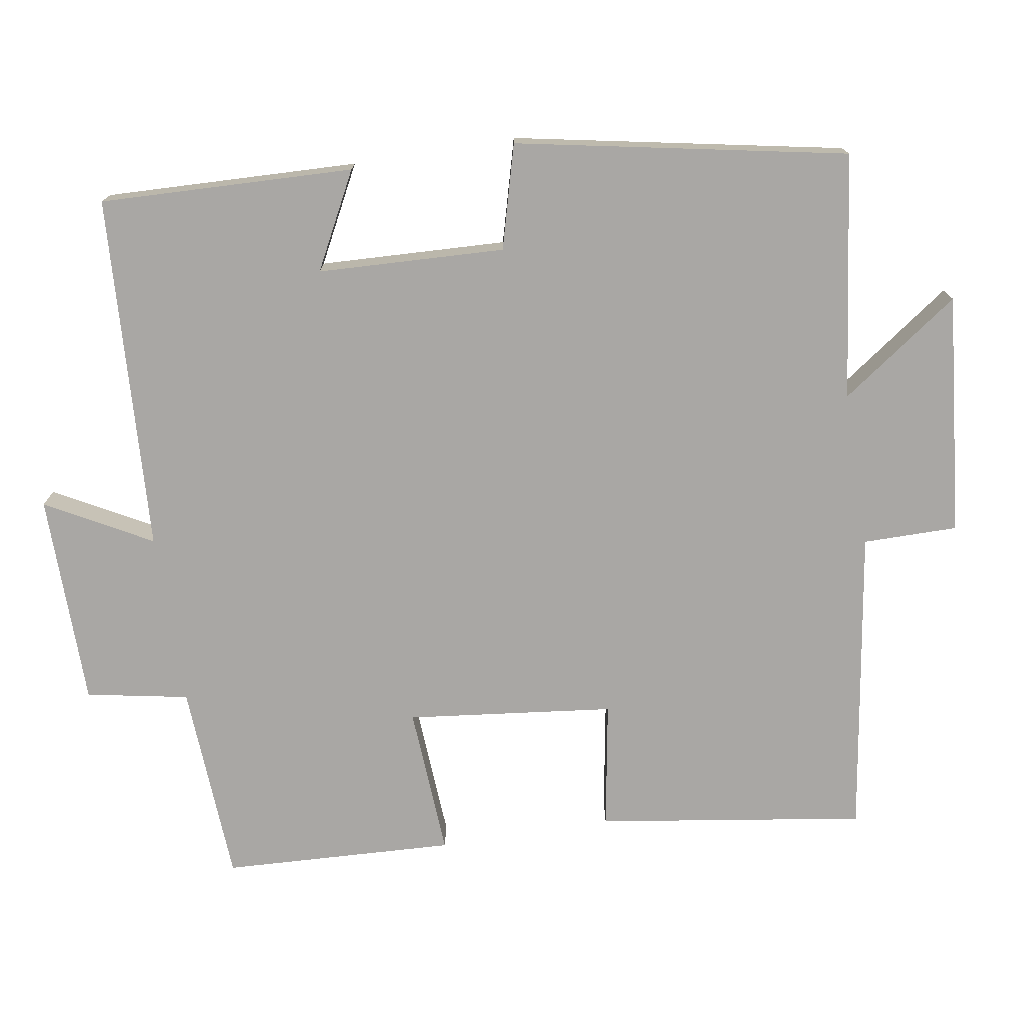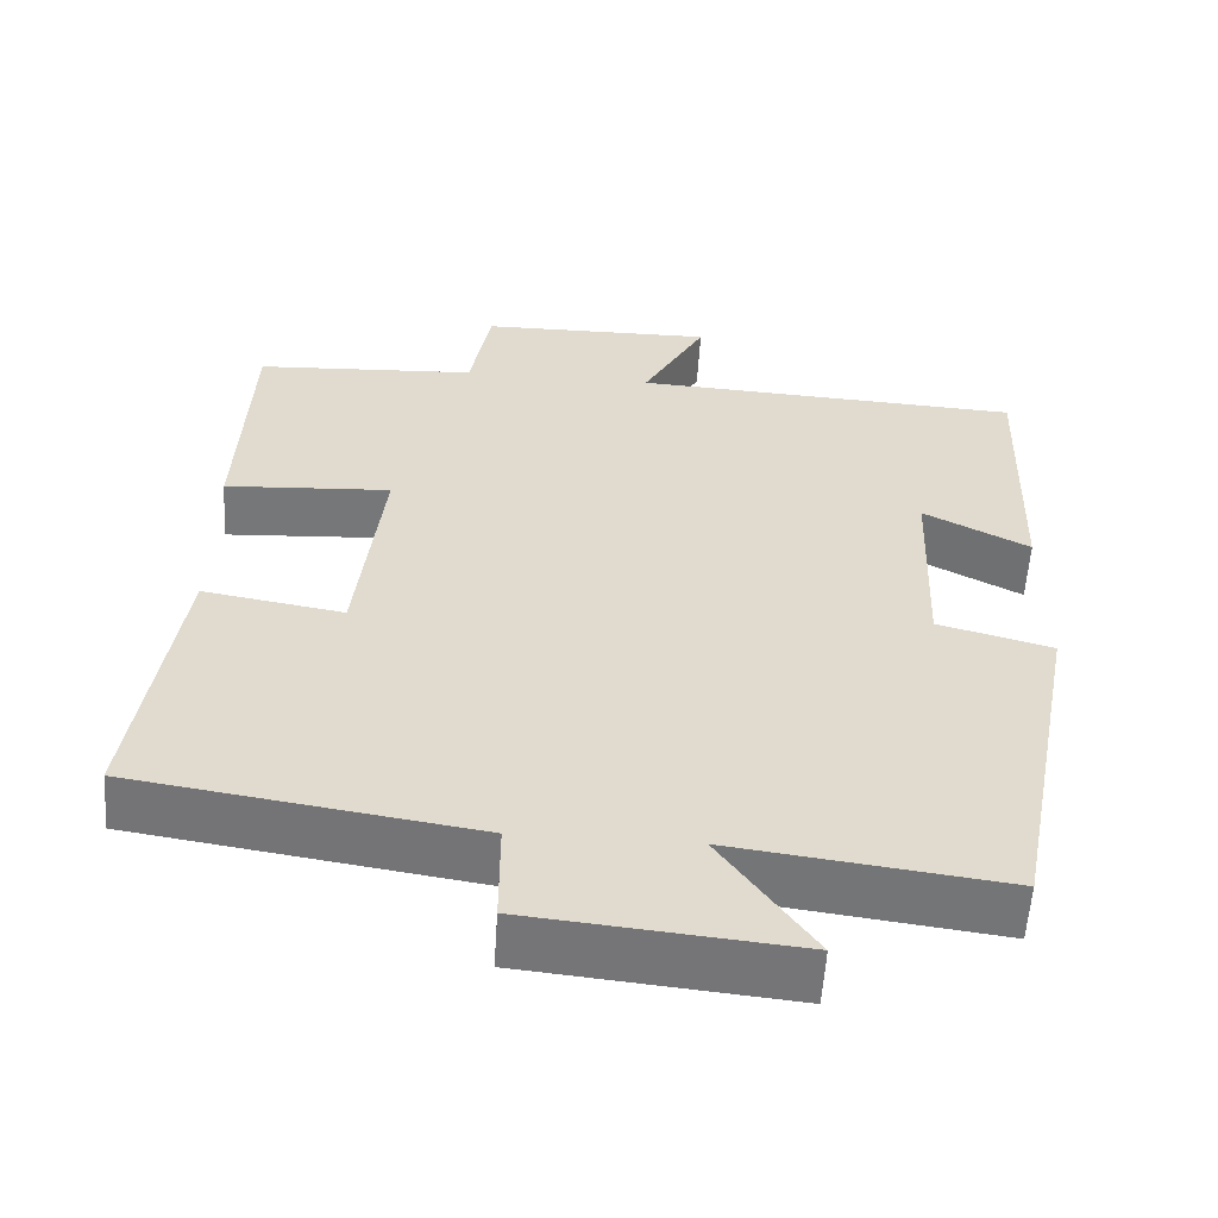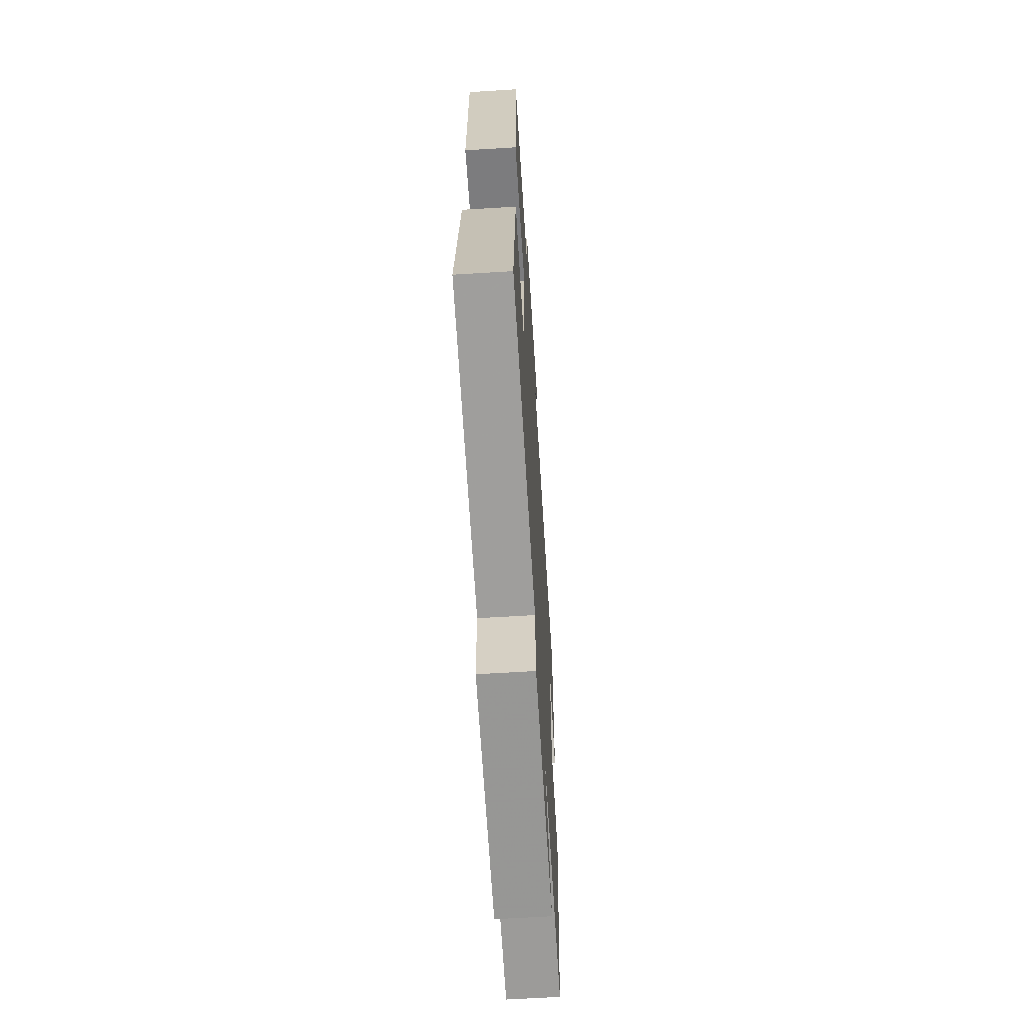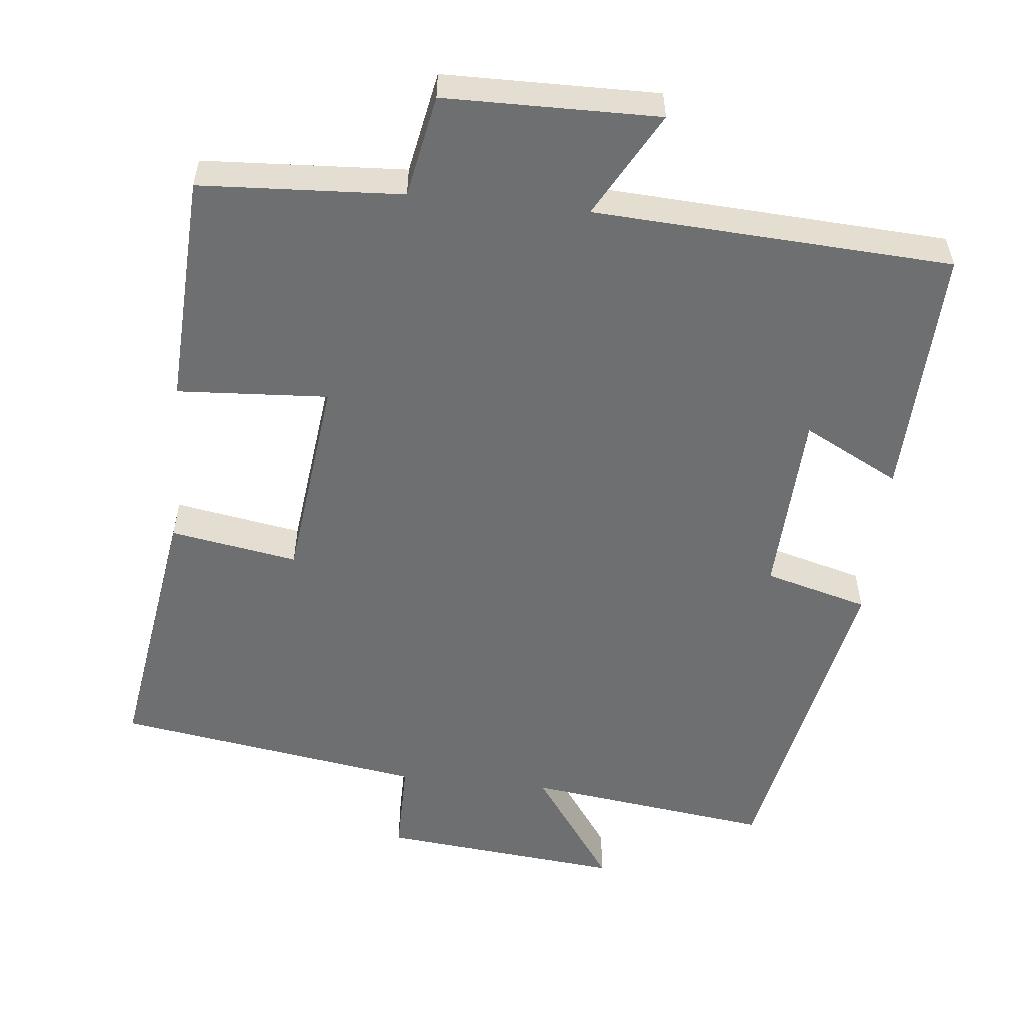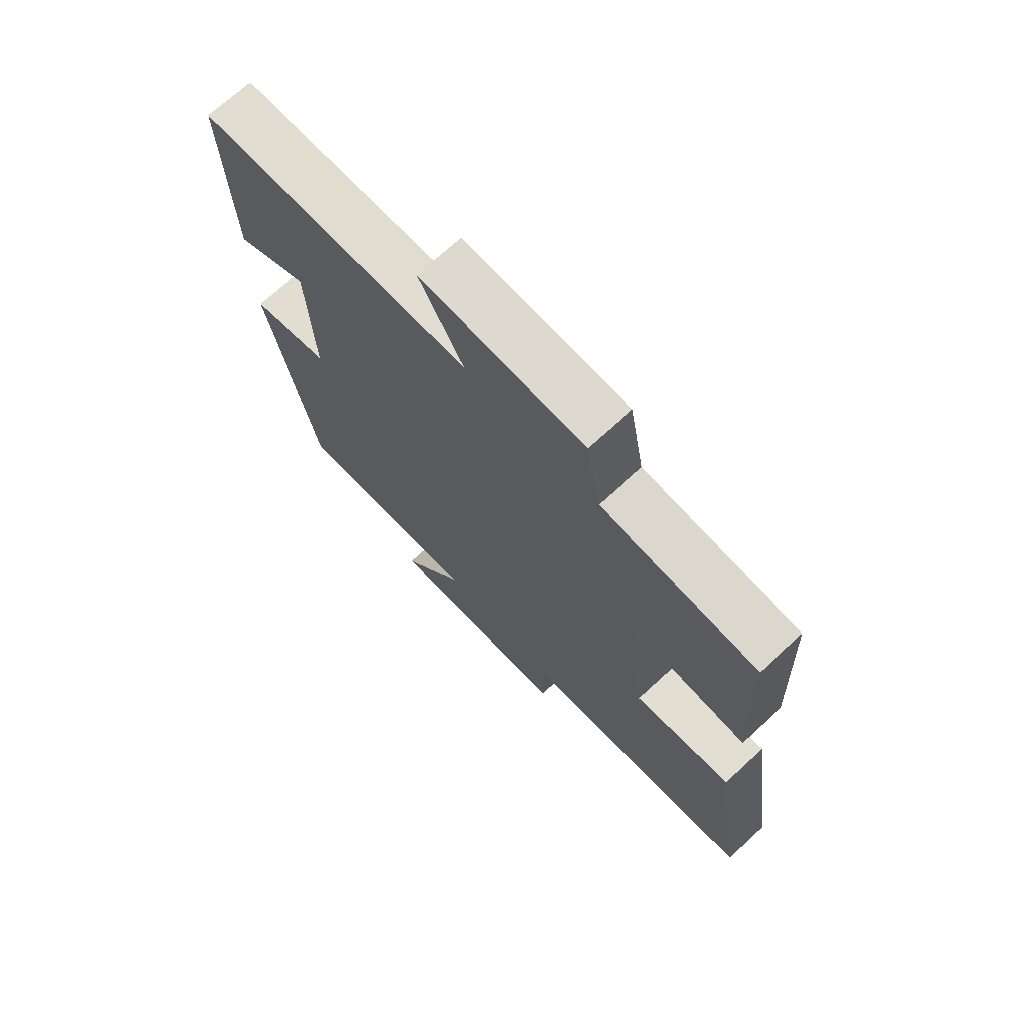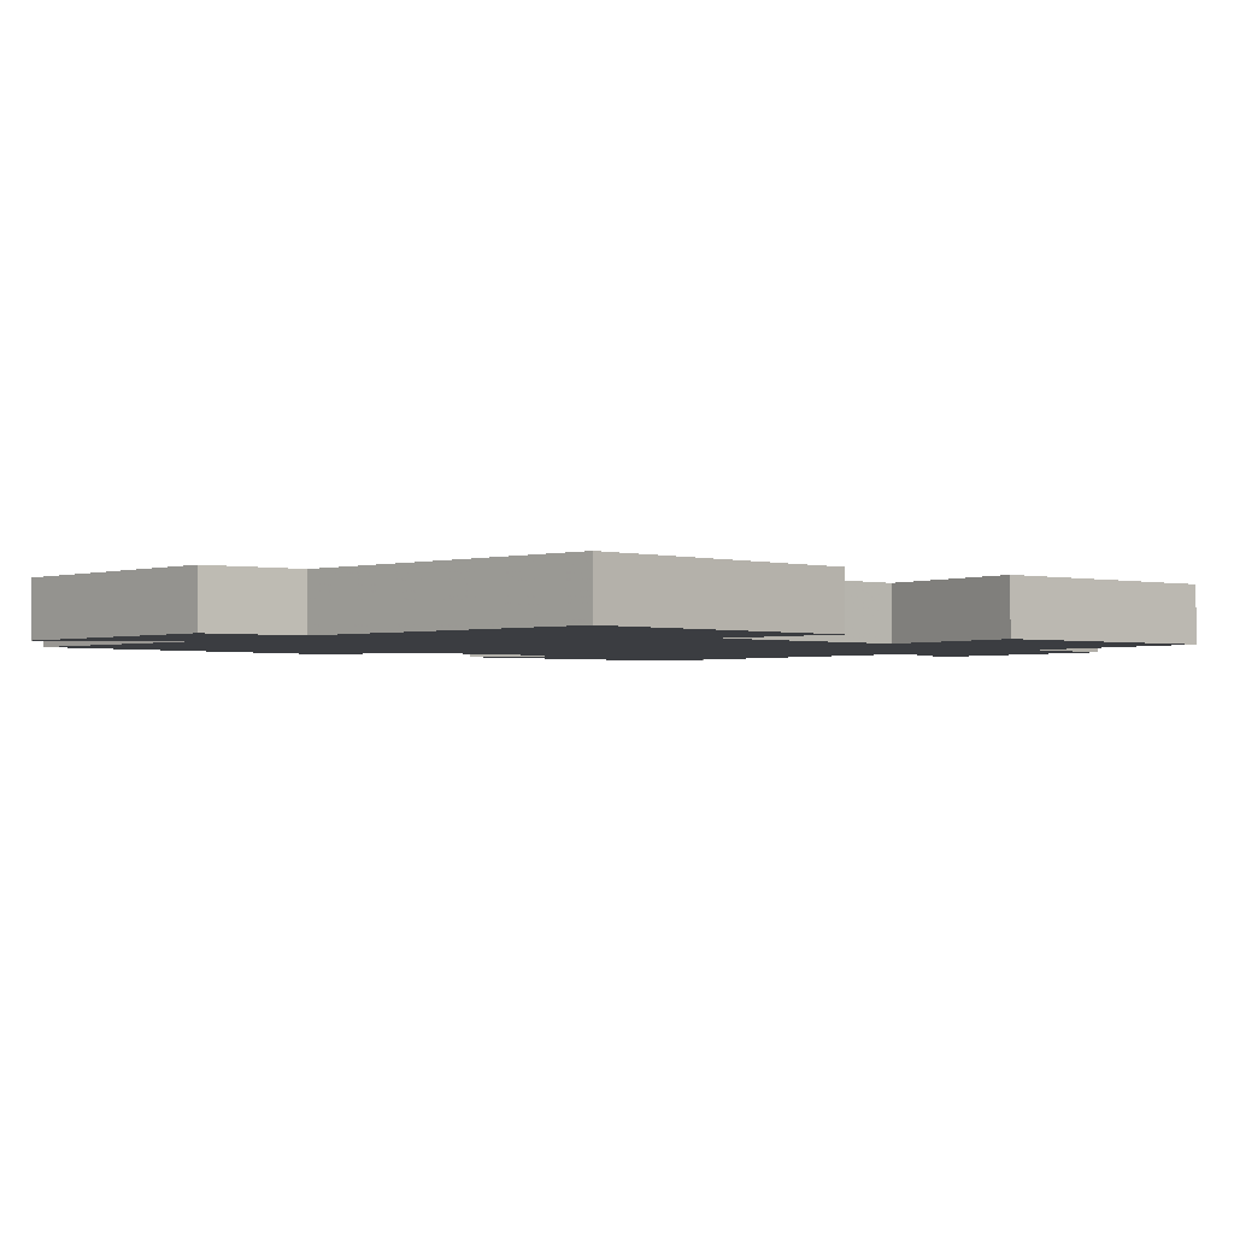
<metadata>
{"format":"obj","ext":"obj","renderer":"f3d","projection":"perspective","resolution":1024,"background":"white","views":[{"elev":-74.8,"azim":99.1,"up":"+Y"},{"elev":-57.0,"azim":-3.7,"up":"+Z"},{"elev":-62.5,"azim":-86.4,"up":"+Z"},{"elev":-54.6,"azim":-6.1,"up":"+Y"},{"elev":71.2,"azim":-132.6,"up":"+Z"},{"elev":-2.3,"azim":-126.8,"up":"+Y"}]}
</metadata>
<code>
v 0.511 0.07 0.474
v 0.5 0.07 0.129
v 0.369 0.07 0.197
v 0.359 0.07 -0.057
v 0.5 0.07 -0.095
v 0.414 0.07 -0.543
v 0.079 0.07 -0.5
v 0.193 0.07 -0.661
v -0.135 0.07 -0.629
v -0.135 0.07 -0.5
v -0.554 0.07 -0.436
v -0.5 0.07 -0.072
v -0.327 0.07 -0.101
v -0.295 0.07 0.181
v -0.5 0.07 0.168
v -0.486 0.07 0.484
v -0.212 0.07 0.5
v -0.186 0.07 0.639
v 0.104 0.07 0.643
v 0.026 0.07 0.5
v 0.511 0 0.474
v 0.5 0 0.129
v 0.369 0 0.197
v 0.359 0 -0.057
v 0.5 0 -0.095
v 0.414 0 -0.543
v 0.079 0 -0.5
v 0.193 0 -0.661
v -0.135 0 -0.629
v -0.135 0 -0.5
v -0.554 0 -0.436
v -0.5 0 -0.072
v -0.327 0 -0.101
v -0.295 0 0.181
v -0.5 0 0.168
v -0.486 0 0.484
v -0.212 0 0.5
v -0.186 0 0.639
v 0.104 0 0.643
v 0.026 0 0.5
f 17 18 19 20
f 14 15 16 17
f 13 14 17 20
f 10 11 12 13
f 10 13 20 1
f 7 8 9 10
f 4 5 6 7
f 3 4 7 10
f 1 2 3
f 1 3 10
f 40 39 38 37
f 37 36 35 34
f 40 37 34 33
f 33 32 31 30
f 21 40 33 30
f 30 29 28 27
f 27 26 25 24
f 30 27 24 23
f 23 22 21
f 30 23 21
f 1 21 22 2
f 2 22 23 3
f 3 23 24 4
f 4 24 25 5
f 5 25 26 6
f 6 26 27 7
f 7 27 28 8
f 8 28 29 9
f 9 29 30 10
f 10 30 31 11
f 11 31 32 12
f 12 32 33 13
f 13 33 34 14
f 14 34 35 15
f 15 35 36 16
f 16 36 37 17
f 17 37 38 18
f 18 38 39 19
f 19 39 40 20
f 20 40 21 1

</code>
